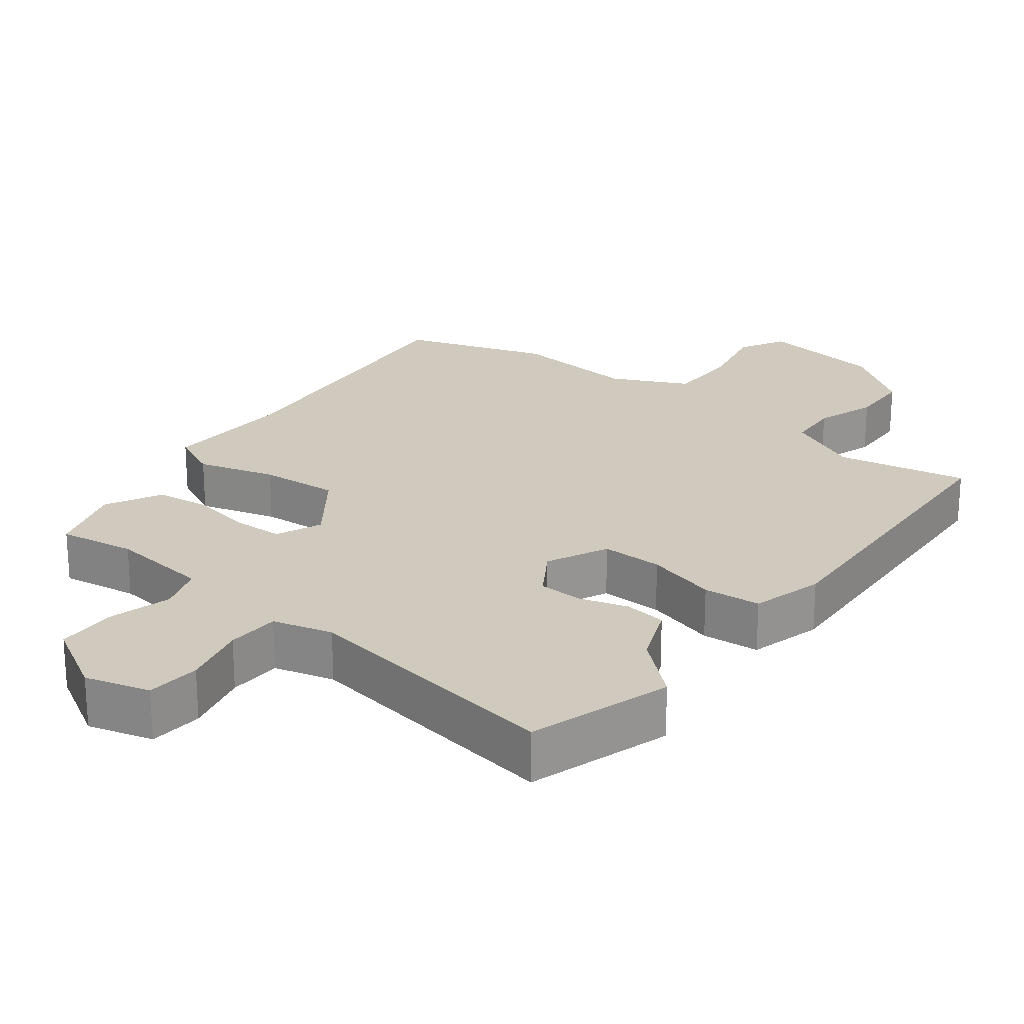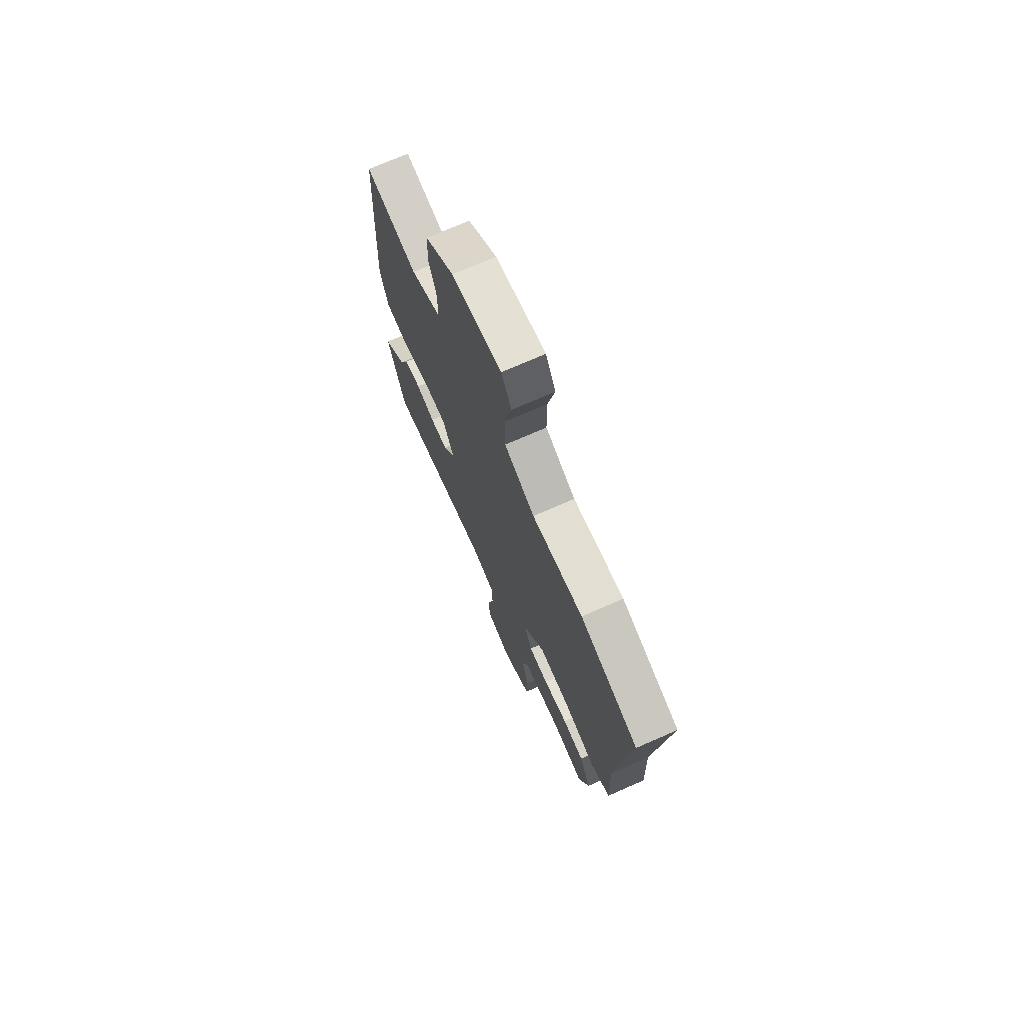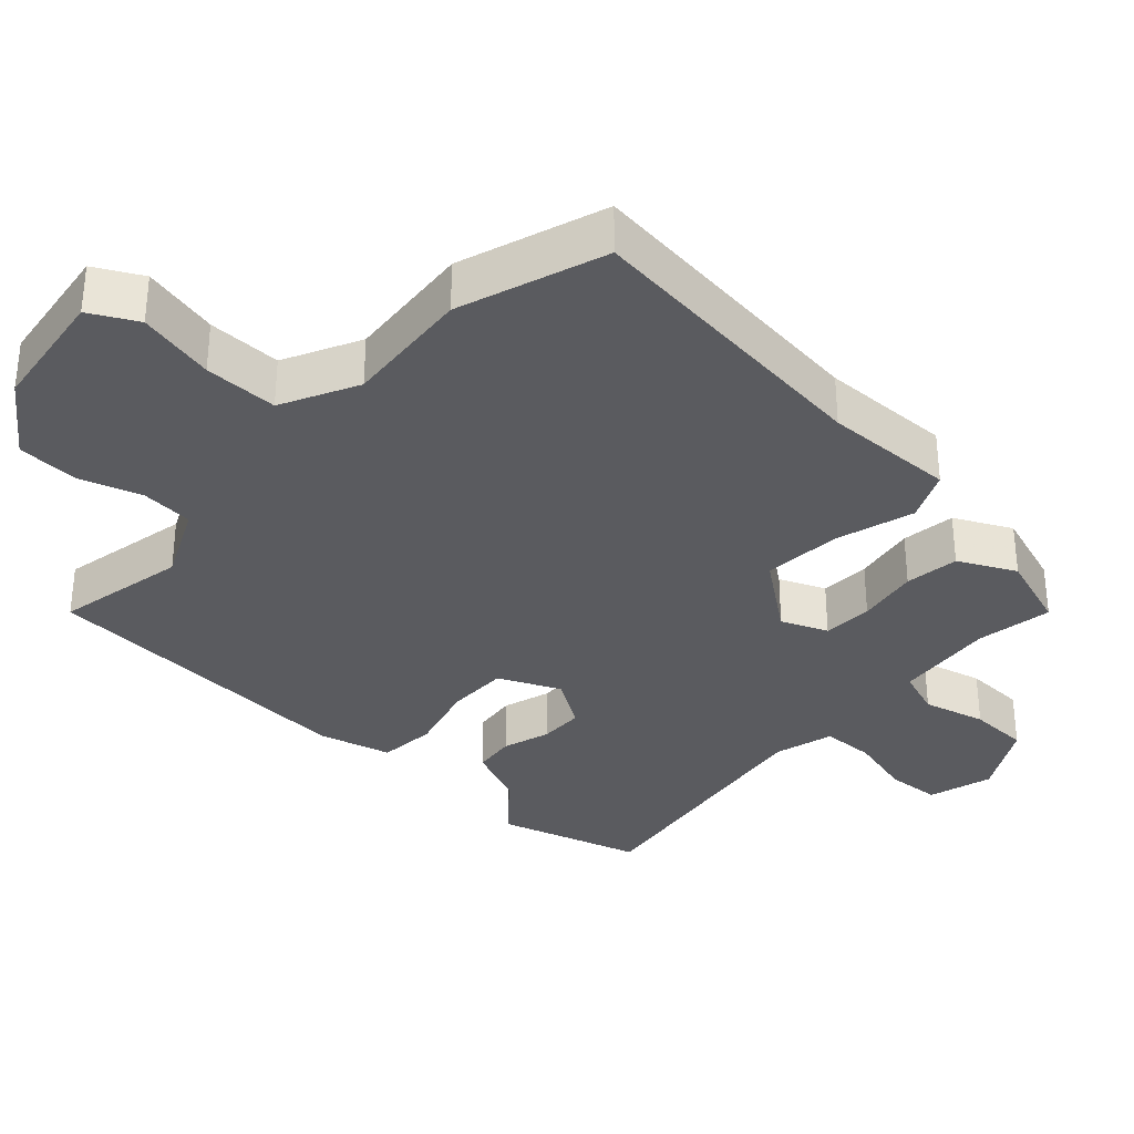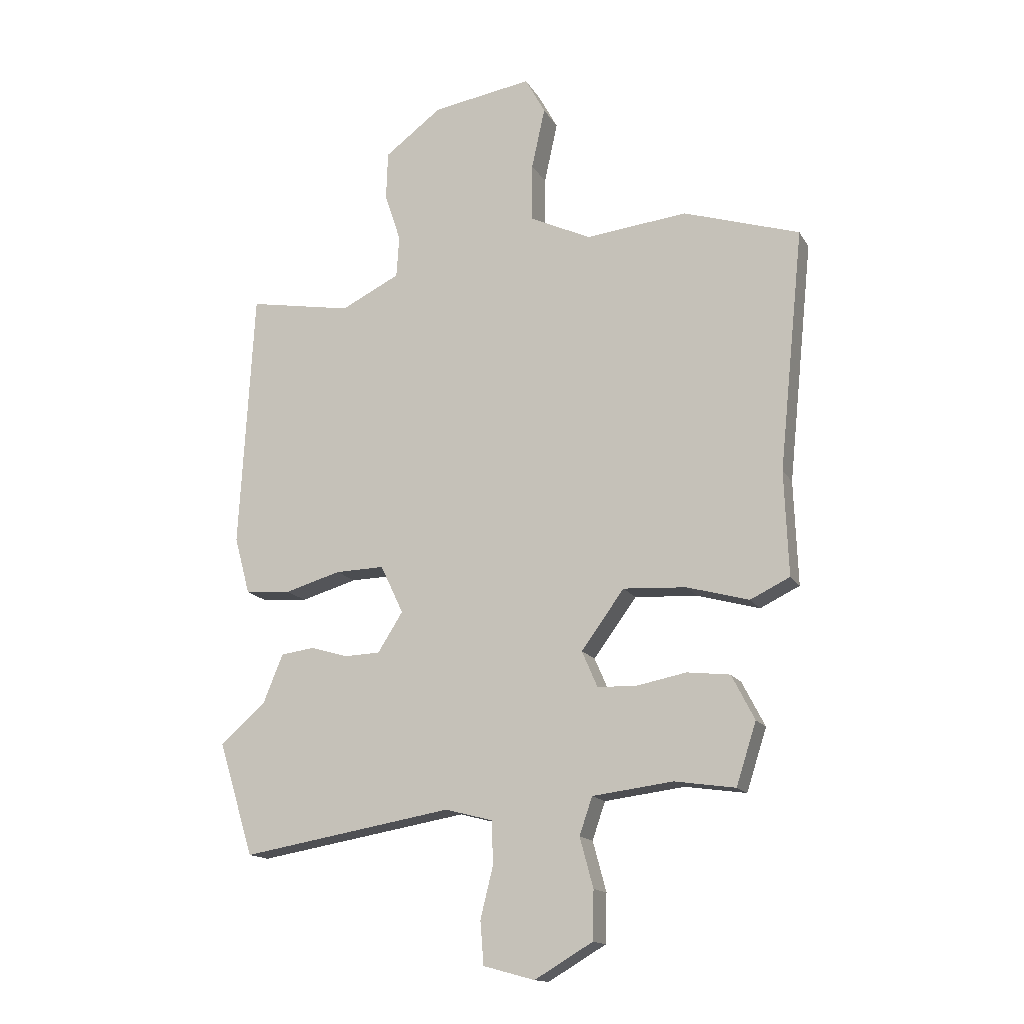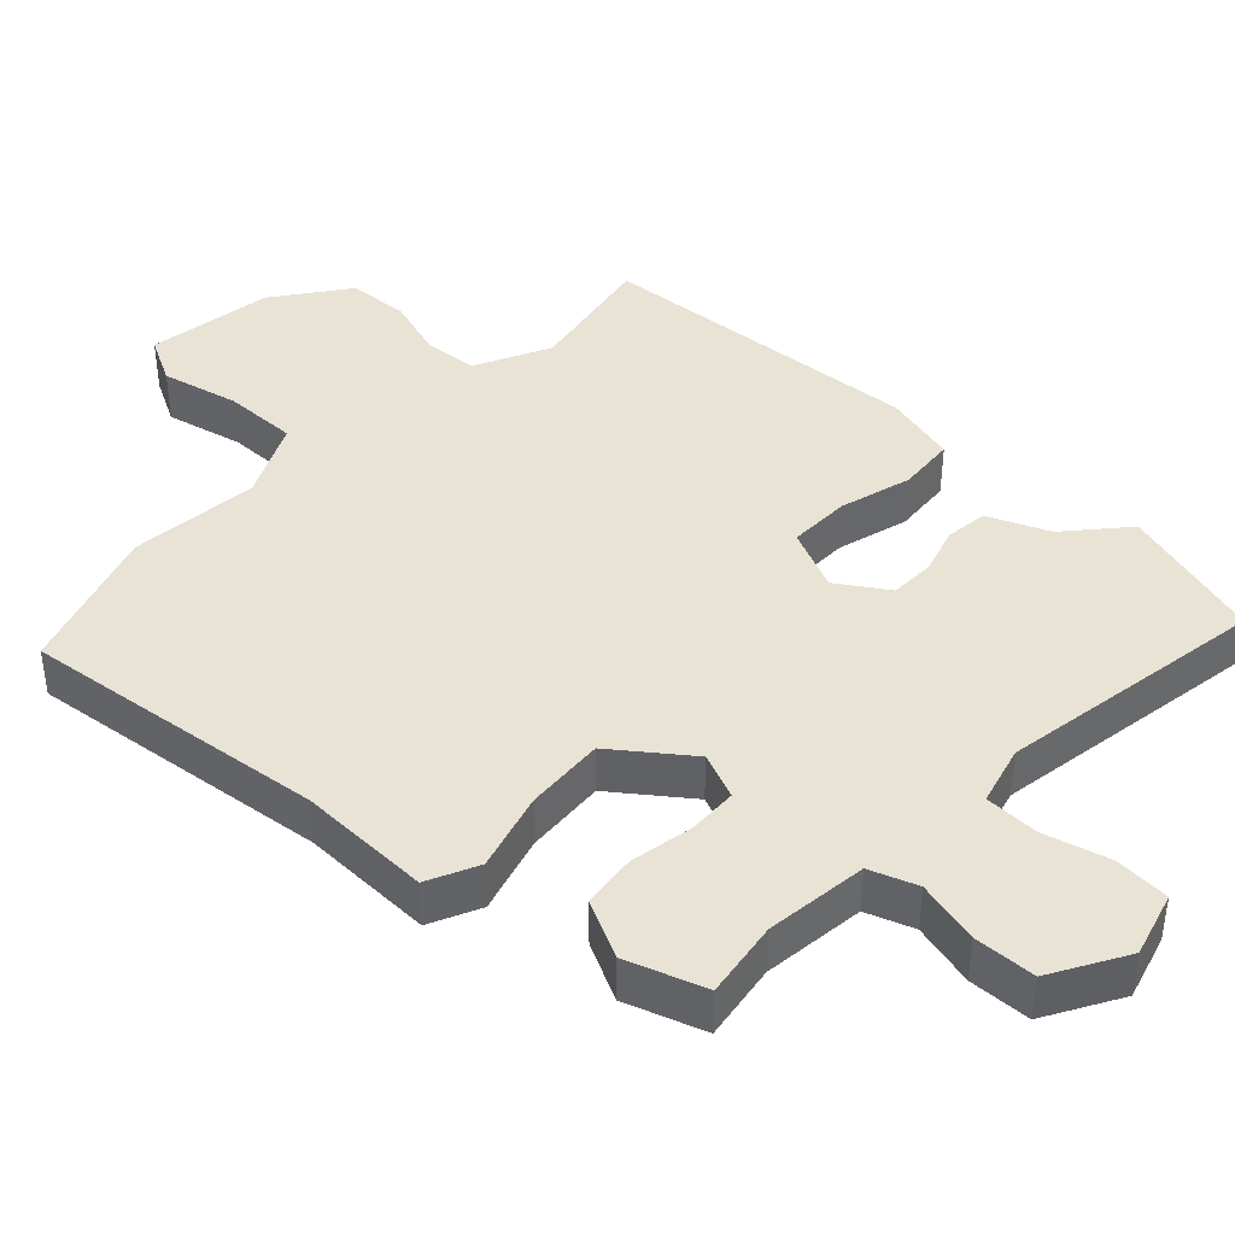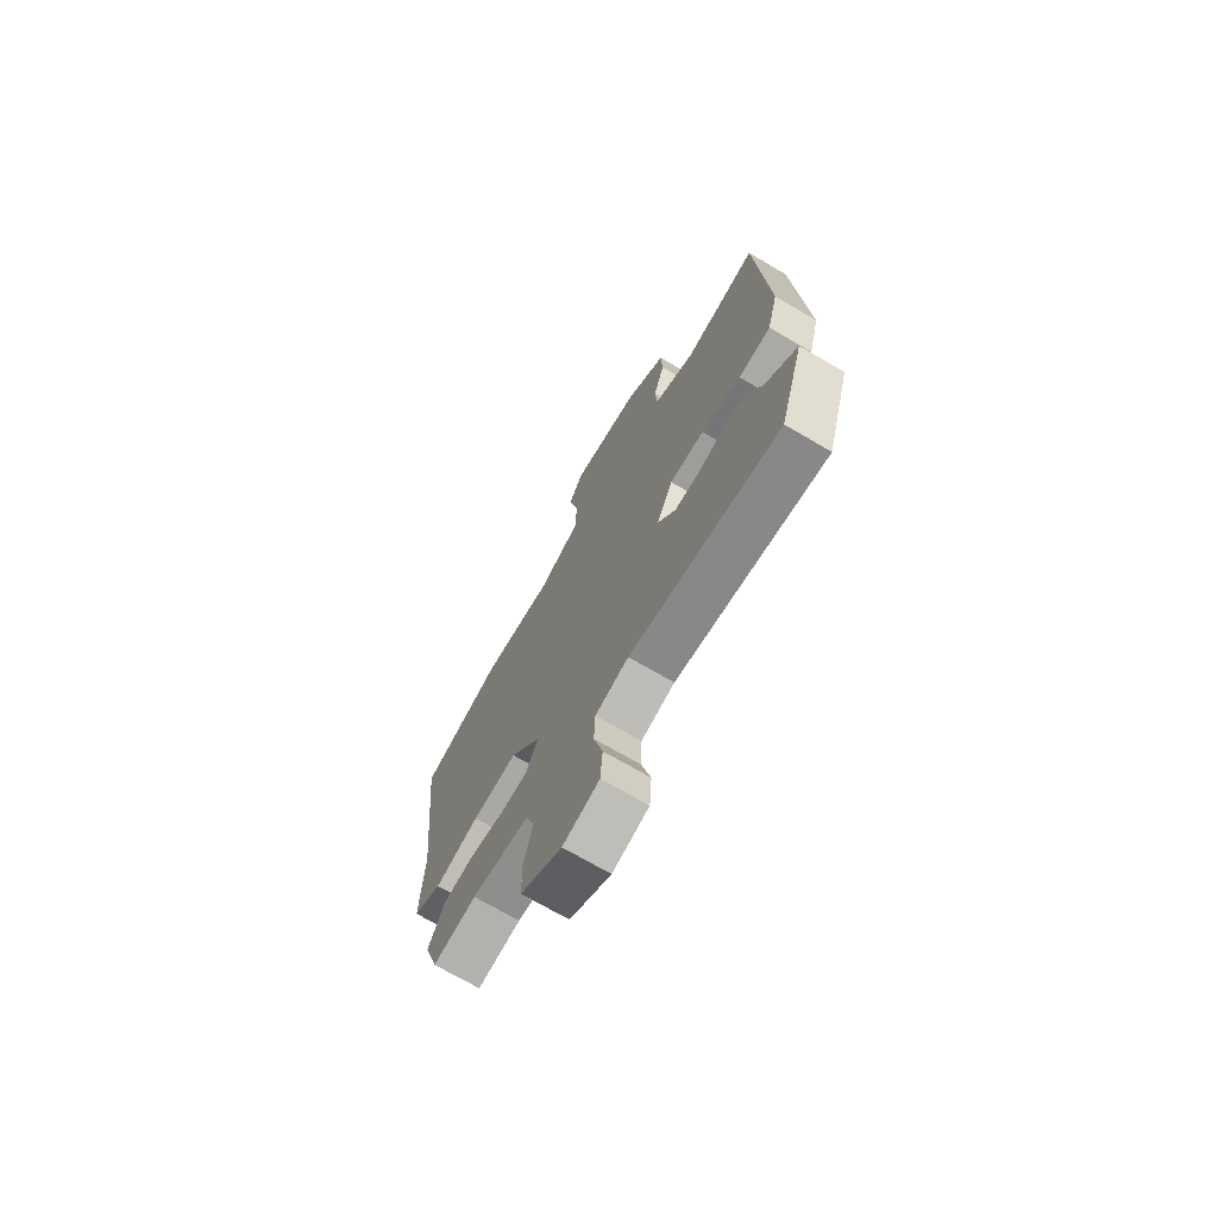
<metadata>
{"format":"obj","ext":"obj","renderer":"f3d","projection":"perspective","resolution":1024,"background":"white","views":[{"elev":23.0,"azim":-142.5,"up":"+Y"},{"elev":72.5,"azim":66.3,"up":"+Z"},{"elev":-33.4,"azim":46.6,"up":"+Y"},{"elev":-15.2,"azim":20.6,"up":"+Z"},{"elev":41.0,"azim":132.7,"up":"+Y"},{"elev":-71.6,"azim":-120.3,"up":"+Z"}]}
</metadata>
<code>
v -0.479 0.07 -0.567
v -0.542 0.07 -0.364
v -0.46 0.07 -0.291
v -0.425 0.07 -0.205
v -0.365 0.07 -0.197
v -0.297 0.07 -0.217
v -0.233 0.07 -0.215
v -0.188 0.07 -0.144
v -0.229 0.07 -0.057
v -0.317 0.07 -0.059
v -0.418 0.07 -0.088
v -0.5 0.07 -0.082
v -0.528 0.07 0.021
v -0.502 0.07 0.488
v -0.315 0.07 0.454
v -0.209 0.07 0.506
v -0.204 0.07 0.581
v -0.233 0.07 0.668
v -0.23 0.07 0.756
v -0.127 0.07 0.833
v 0.052 0.07 0.861
v 0.088 0.07 0.795
v 0.064 0.07 0.685
v 0.064 0.07 0.58
v 0.173 0.07 0.528
v 0.355 0.07 0.547
v 0.563 0.07 0.48
v 0.518 0.07 0.048
v 0.525 0.07 -0.139
v 0.454 0.07 -0.173
v 0.343 0.07 -0.142
v 0.23 0.07 -0.135
v 0.153 0.07 -0.24
v 0.181 0.07 -0.305
v 0.252 0.07 -0.307
v 0.34 0.07 -0.29
v 0.417 0.07 -0.299
v 0.458 0.07 -0.379
v 0.422 0.07 -0.49
v 0.313 0.07 -0.474
v 0.169 0.07 -0.492
v 0.146 0.07 -0.559
v 0.17 0.07 -0.648
v 0.168 0.07 -0.735
v 0.064 0.07 -0.796
v -0.028 0.07 -0.771
v -0.034 0.07 -0.694
v -0.011 0.07 -0.601
v -0.014 0.07 -0.525
v -0.099 0.07 -0.503
v -0.479 0 -0.567
v -0.542 0 -0.364
v -0.46 0 -0.291
v -0.425 0 -0.205
v -0.365 0 -0.197
v -0.297 0 -0.217
v -0.233 0 -0.215
v -0.188 0 -0.144
v -0.229 0 -0.057
v -0.317 0 -0.059
v -0.418 0 -0.088
v -0.5 0 -0.082
v -0.528 0 0.021
v -0.502 0 0.488
v -0.315 0 0.454
v -0.209 0 0.506
v -0.204 0 0.581
v -0.233 0 0.668
v -0.23 0 0.756
v -0.127 0 0.833
v 0.052 0 0.861
v 0.088 0 0.795
v 0.064 0 0.685
v 0.064 0 0.58
v 0.173 0 0.528
v 0.355 0 0.547
v 0.563 0 0.48
v 0.518 0 0.048
v 0.525 0 -0.139
v 0.454 0 -0.173
v 0.343 0 -0.142
v 0.23 0 -0.135
v 0.153 0 -0.24
v 0.181 0 -0.305
v 0.252 0 -0.307
v 0.34 0 -0.29
v 0.417 0 -0.299
v 0.458 0 -0.379
v 0.422 0 -0.49
v 0.313 0 -0.474
v 0.169 0 -0.492
v 0.146 0 -0.559
v 0.17 0 -0.648
v 0.168 0 -0.735
v 0.064 0 -0.796
v -0.028 0 -0.771
v -0.034 0 -0.694
v -0.011 0 -0.601
v -0.014 0 -0.525
v -0.099 0 -0.503
f 46 47 48
f 45 46 48
f 44 45 48
f 43 44 48
f 42 43 48
f 41 42 48 49
f 38 39 40
f 37 38 40
f 36 37 40
f 35 36 40
f 34 35 40 41
f 41 49 50
f 34 41 50
f 33 34 50
f 28 29 30 31
f 28 31 32
f 27 28 32
f 26 27 32
f 25 26 32
f 32 33 50
f 25 32 50
f 24 25 50
f 21 22 23
f 20 21 23
f 19 20 23
f 18 19 23
f 17 18 23
f 23 24 50
f 17 23 50
f 16 17 50
f 13 14 15
f 12 13 15
f 11 12 15
f 10 11 15
f 9 10 15 16
f 3 4 5 6
f 3 6 7
f 2 3 7
f 1 2 7
f 50 1 7
f 8 9 16
f 8 16 50
f 7 8 50
f 98 97 96
f 98 96 95
f 98 95 94
f 98 94 93
f 98 93 92
f 99 98 92 91
f 90 89 88
f 90 88 87
f 90 87 86
f 90 86 85
f 91 90 85 84
f 100 99 91
f 100 91 84
f 100 84 83
f 81 80 79 78
f 82 81 78
f 82 78 77
f 82 77 76
f 82 76 75
f 100 83 82
f 100 82 75
f 100 75 74
f 73 72 71
f 73 71 70
f 73 70 69
f 73 69 68
f 73 68 67
f 100 74 73
f 100 73 67
f 100 67 66
f 65 64 63
f 65 63 62
f 65 62 61
f 65 61 60
f 66 65 60 59
f 56 55 54 53
f 57 56 53
f 57 53 52
f 57 52 51
f 57 51 100
f 66 59 58
f 100 66 58
f 100 58 57
f 1 51 52 2
f 2 52 53 3
f 3 53 54 4
f 4 54 55 5
f 5 55 56 6
f 6 56 57 7
f 7 57 58 8
f 8 58 59 9
f 9 59 60 10
f 10 60 61 11
f 11 61 62 12
f 12 62 63 13
f 13 63 64 14
f 14 64 65 15
f 15 65 66 16
f 16 66 67 17
f 17 67 68 18
f 18 68 69 19
f 19 69 70 20
f 20 70 71 21
f 21 71 72 22
f 22 72 73 23
f 23 73 74 24
f 24 74 75 25
f 25 75 76 26
f 26 76 77 27
f 27 77 78 28
f 28 78 79 29
f 29 79 80 30
f 30 80 81 31
f 31 81 82 32
f 32 82 83 33
f 33 83 84 34
f 34 84 85 35
f 35 85 86 36
f 36 86 87 37
f 37 87 88 38
f 38 88 89 39
f 39 89 90 40
f 40 90 91 41
f 41 91 92 42
f 42 92 93 43
f 43 93 94 44
f 44 94 95 45
f 45 95 96 46
f 46 96 97 47
f 47 97 98 48
f 48 98 99 49
f 49 99 100 50
f 50 100 51 1

</code>
